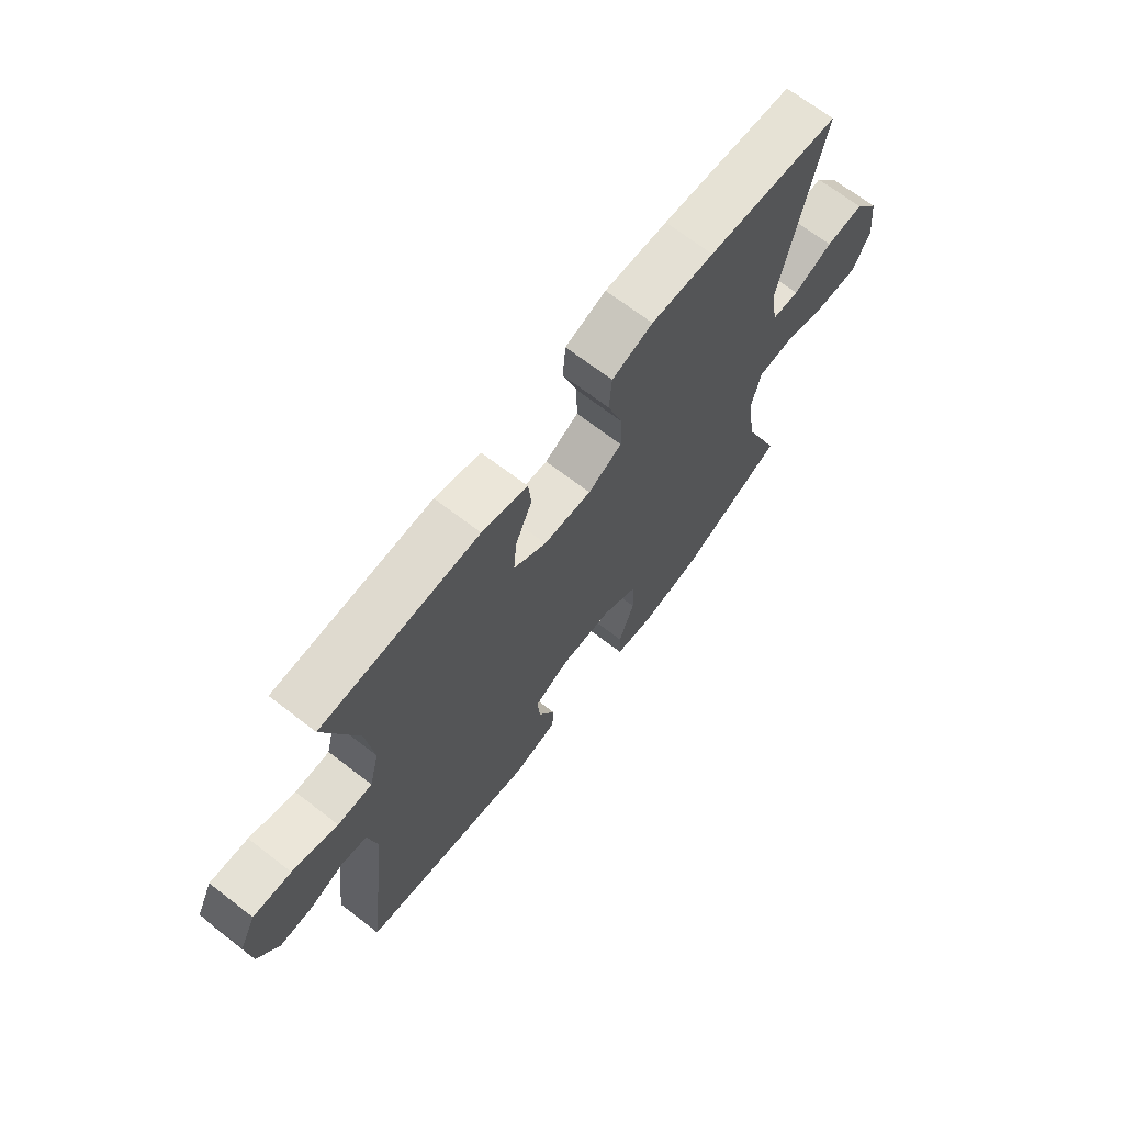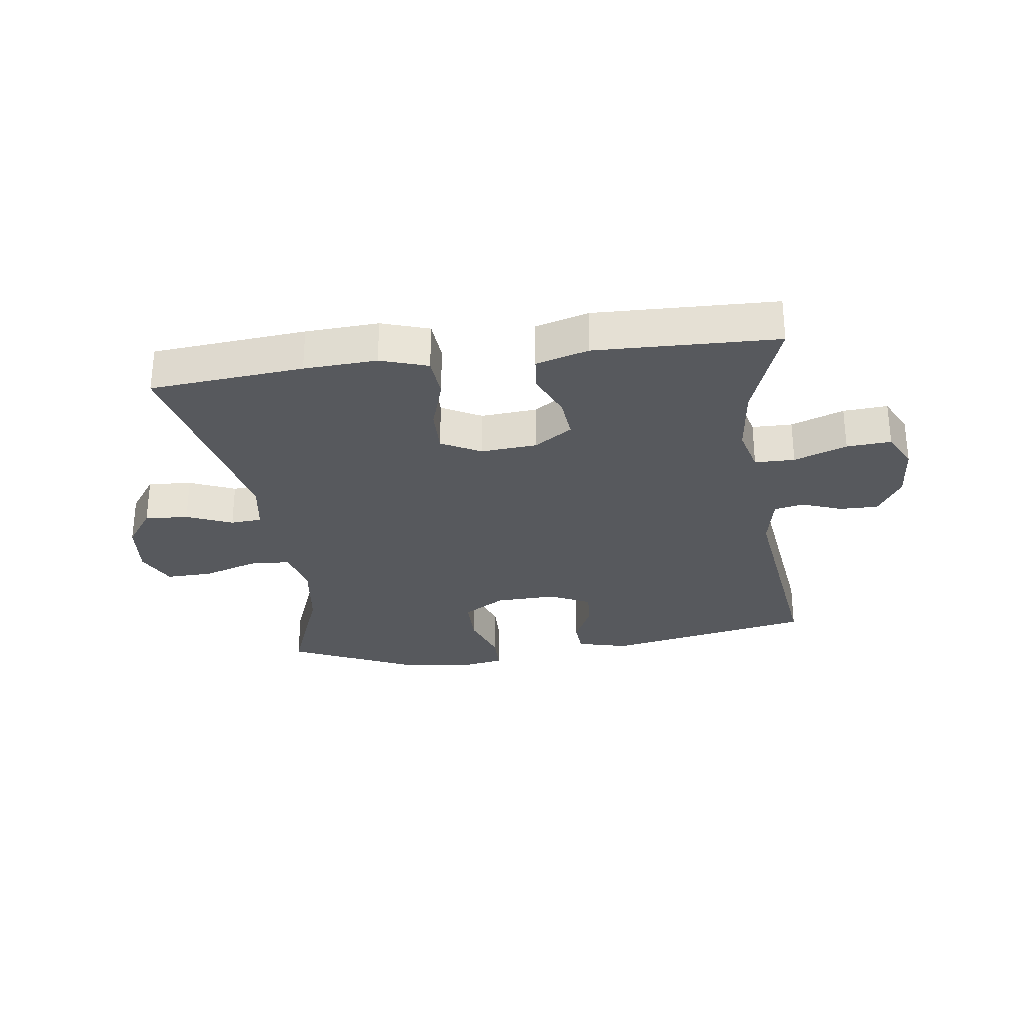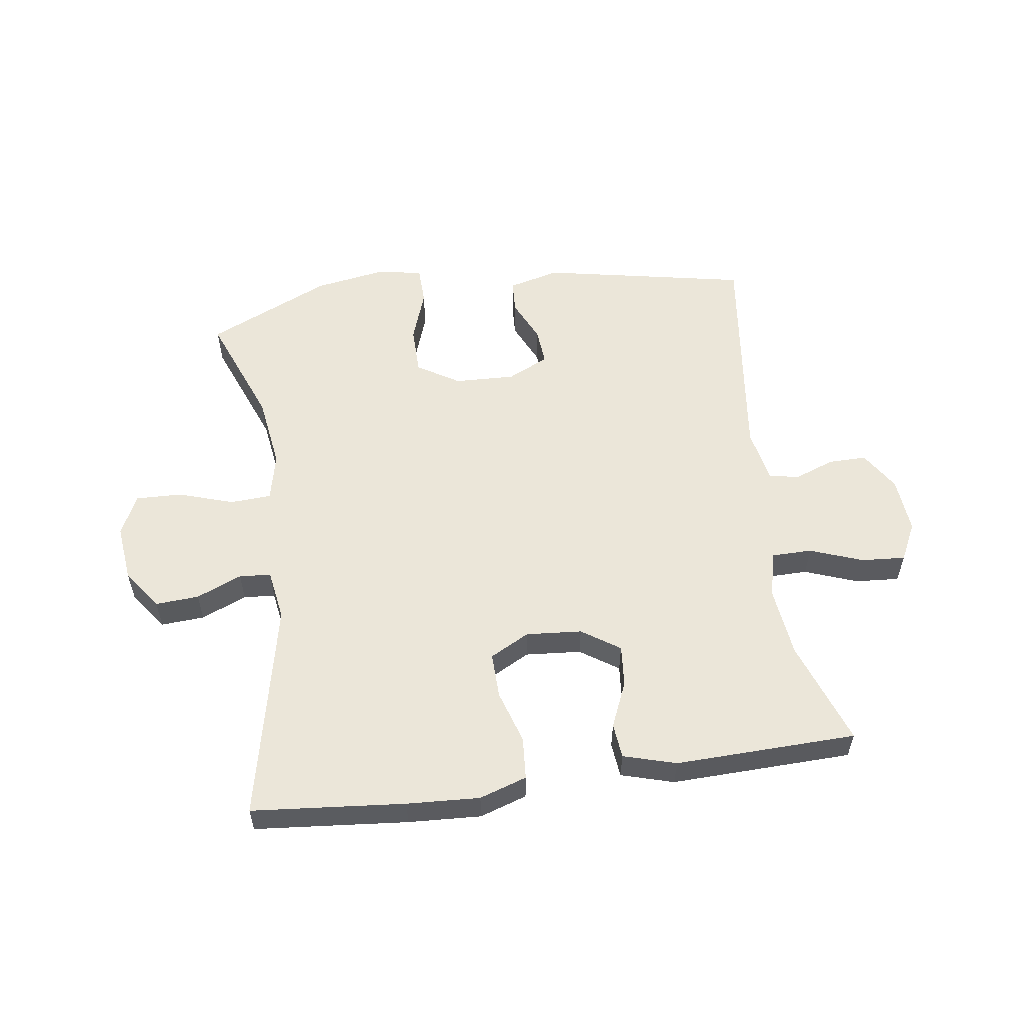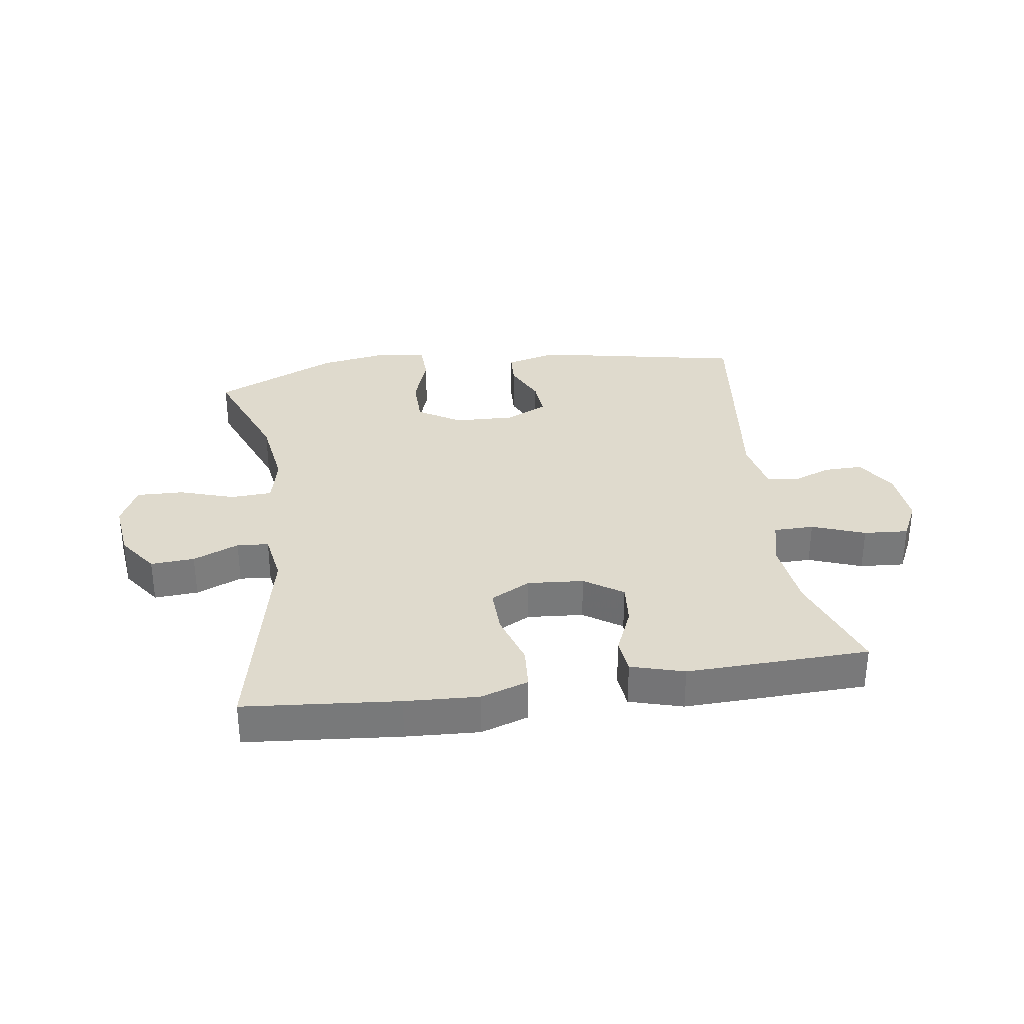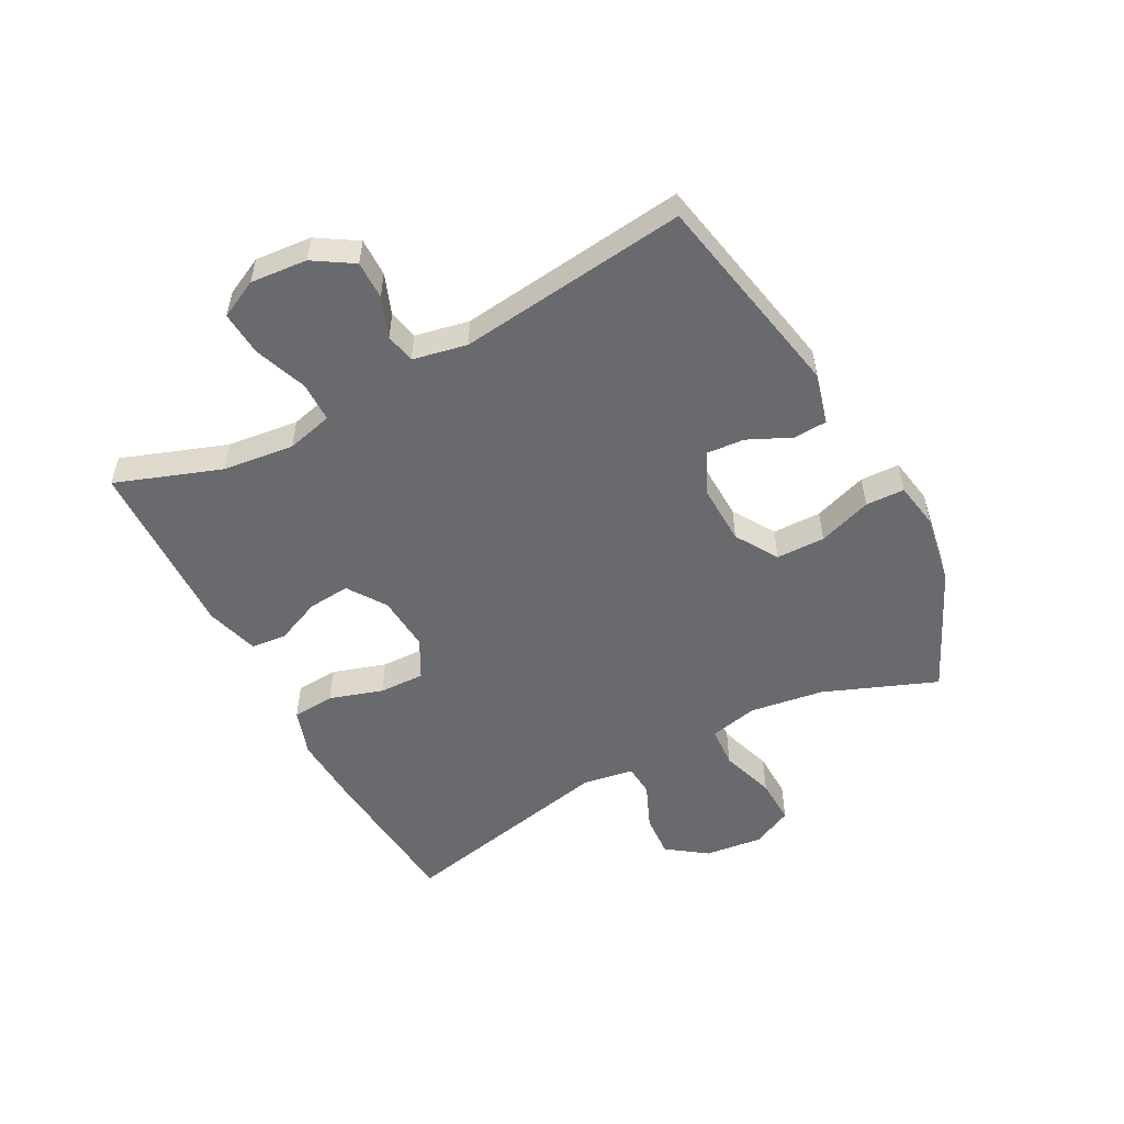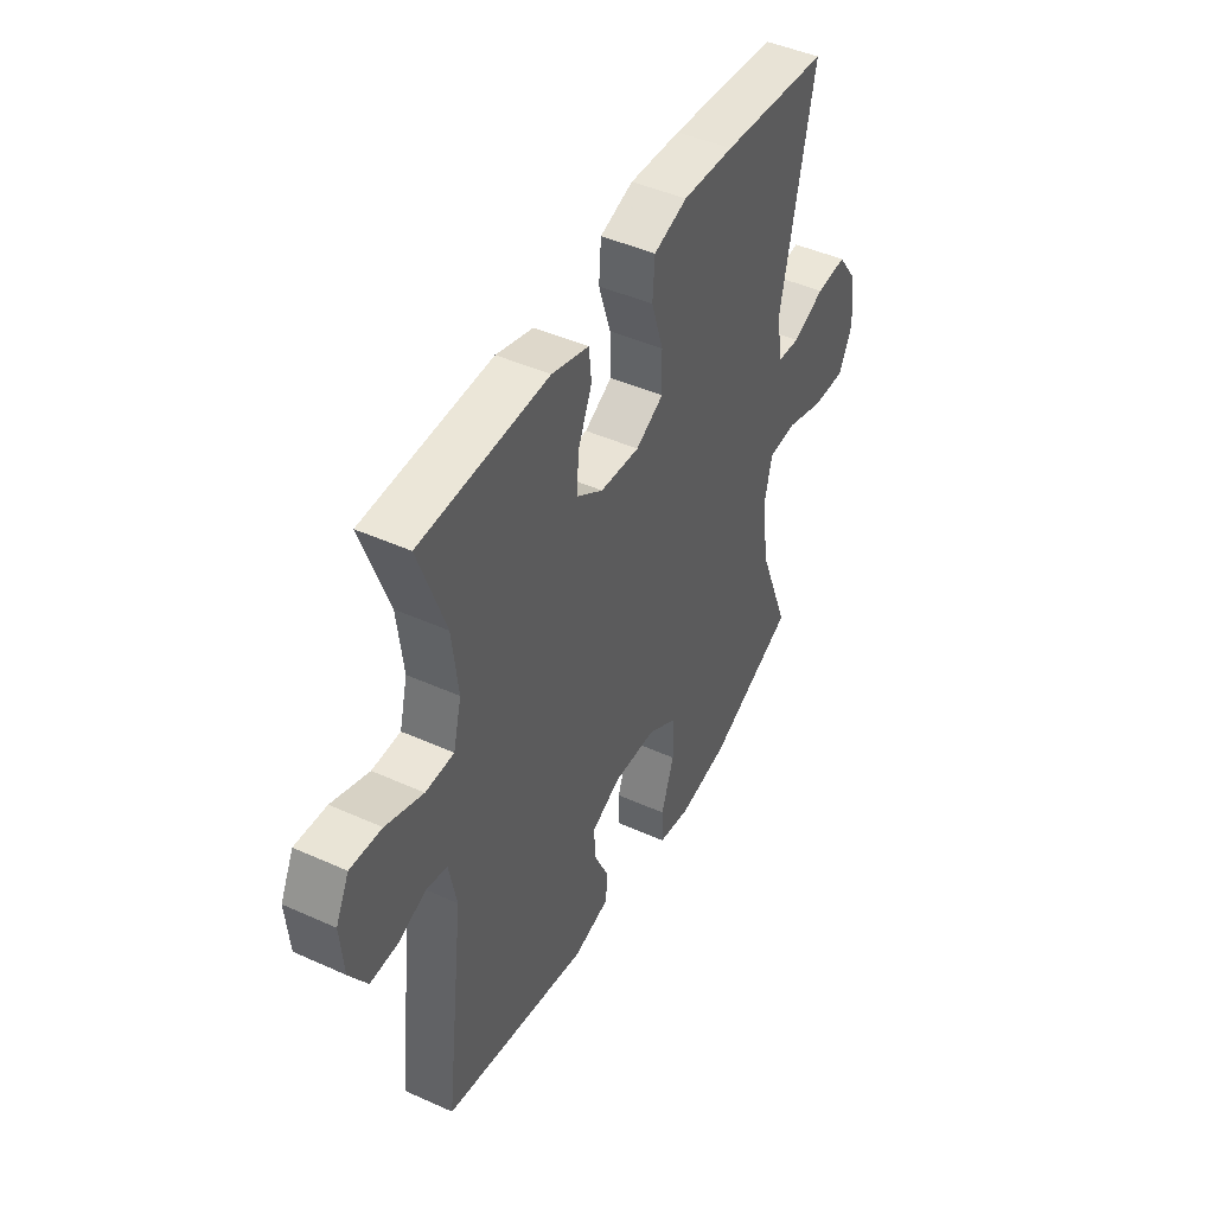
<metadata>
{"format":"obj","ext":"obj","renderer":"f3d","projection":"perspective","resolution":1024,"background":"white","views":[{"elev":68.8,"azim":127.6,"up":"+Z"},{"elev":-29.0,"azim":8.0,"up":"+Y"},{"elev":56.0,"azim":-7.8,"up":"+Y"},{"elev":32.6,"azim":-8.1,"up":"+Y"},{"elev":-53.0,"azim":118.1,"up":"+Y"},{"elev":45.3,"azim":117.5,"up":"+Z"}]}
</metadata>
<code>
v 0.5 0.07 -0.5
v 0.158 0.07 -0.566
v 0.073 0.07 -0.544
v 0.07 0.07 -0.489
v 0.103 0.07 -0.418
v 0.108 0.07 -0.356
v 0.04 0.07 -0.323
v -0.06 0.07 -0.326
v -0.13 0.07 -0.369
v -0.131 0.07 -0.449
v -0.101 0.07 -0.537
v -0.103 0.07 -0.601
v -0.179 0.07 -0.614
v -0.296 0.07 -0.594
v -0.5 0.07 -0.5
v -0.427 0.07 -0.315
v -0.409 0.07 -0.193
v -0.427 0.07 -0.113
v -0.495 0.07 -0.109
v -0.585 0.07 -0.138
v -0.662 0.07 -0.14
v -0.694 0.07 -0.073
v -0.683 0.07 0.022
v -0.636 0.07 0.087
v -0.564 0.07 0.082
v -0.489 0.07 0.05
v -0.437 0.07 0.054
v -0.423 0.07 0.138
v -0.5 0.07 0.5
v -0.247 0.07 0.522
v -0.127 0.07 0.528
v -0.049 0.07 0.502
v -0.044 0.07 0.432
v -0.072 0.07 0.344
v -0.074 0.07 0.269
v -0.009 0.07 0.234
v 0.083 0.07 0.241
v 0.146 0.07 0.283
v 0.14 0.07 0.352
v 0.108 0.07 0.427
v 0.114 0.07 0.485
v 0.201 0.07 0.51
v 0.5 0.07 0.5
v 0.438 0.07 0.327
v 0.424 0.07 0.21
v 0.443 0.07 0.134
v 0.509 0.07 0.133
v 0.596 0.07 0.165
v 0.669 0.07 0.17
v 0.7 0.07 0.107
v 0.692 0.07 0.014
v 0.651 0.07 -0.051
v 0.588 0.07 -0.05
v 0.522 0.07 -0.025
v 0.473 0.07 -0.035
v 0.455 0.07 -0.124
v 0.5 0 -0.5
v 0.158 0 -0.566
v 0.073 0 -0.544
v 0.07 0 -0.489
v 0.103 0 -0.418
v 0.108 0 -0.356
v 0.04 0 -0.323
v -0.06 0 -0.326
v -0.13 0 -0.369
v -0.131 0 -0.449
v -0.101 0 -0.537
v -0.103 0 -0.601
v -0.179 0 -0.614
v -0.296 0 -0.594
v -0.5 0 -0.5
v -0.427 0 -0.315
v -0.409 0 -0.193
v -0.427 0 -0.113
v -0.495 0 -0.109
v -0.585 0 -0.138
v -0.662 0 -0.14
v -0.694 0 -0.073
v -0.683 0 0.022
v -0.636 0 0.087
v -0.564 0 0.082
v -0.489 0 0.05
v -0.437 0 0.054
v -0.423 0 0.138
v -0.5 0 0.5
v -0.247 0 0.522
v -0.127 0 0.528
v -0.049 0 0.502
v -0.044 0 0.432
v -0.072 0 0.344
v -0.074 0 0.269
v -0.009 0 0.234
v 0.083 0 0.241
v 0.146 0 0.283
v 0.14 0 0.352
v 0.108 0 0.427
v 0.114 0 0.485
v 0.201 0 0.51
v 0.5 0 0.5
v 0.438 0 0.327
v 0.424 0 0.21
v 0.443 0 0.134
v 0.509 0 0.133
v 0.596 0 0.165
v 0.669 0 0.17
v 0.7 0 0.107
v 0.692 0 0.014
v 0.651 0 -0.051
v 0.588 0 -0.05
v 0.522 0 -0.025
v 0.473 0 -0.035
v 0.455 0 -0.124
f 52 53 54
f 51 52 54
f 50 51 54
f 49 50 54
f 48 49 54
f 47 48 54
f 46 47 54 55
f 45 46 55 56
f 42 43 44
f 41 42 44
f 40 41 44
f 39 40 44
f 38 39 44 45
f 37 38 45 56
f 32 33 34
f 31 32 34
f 30 31 34
f 29 30 34
f 28 29 34
f 27 28 34 35
f 24 25 26
f 23 24 26
f 22 23 26
f 21 22 26
f 20 21 26
f 19 20 26
f 18 19 26 27
f 27 35 36
f 18 27 36
f 17 18 36
f 14 15 16
f 13 14 16
f 12 13 16
f 11 12 16
f 10 11 16
f 9 10 16 17
f 3 4 5
f 2 3 5
f 1 2 5
f 56 1 5
f 56 5 6
f 37 56 6 7
f 17 36 37
f 9 17 37
f 8 9 37
f 7 8 37
f 110 109 108
f 110 108 107
f 110 107 106
f 110 106 105
f 110 105 104
f 110 104 103
f 111 110 103 102
f 112 111 102 101
f 100 99 98
f 100 98 97
f 100 97 96
f 100 96 95
f 101 100 95 94
f 112 101 94 93
f 90 89 88
f 90 88 87
f 90 87 86
f 90 86 85
f 90 85 84
f 91 90 84 83
f 82 81 80
f 82 80 79
f 82 79 78
f 82 78 77
f 82 77 76
f 82 76 75
f 83 82 75 74
f 92 91 83
f 92 83 74
f 92 74 73
f 72 71 70
f 72 70 69
f 72 69 68
f 72 68 67
f 72 67 66
f 73 72 66 65
f 61 60 59
f 61 59 58
f 61 58 57
f 61 57 112
f 62 61 112
f 63 62 112 93
f 93 92 73
f 93 73 65
f 93 65 64
f 93 64 63
f 1 57 58 2
f 2 58 59 3
f 3 59 60 4
f 4 60 61 5
f 5 61 62 6
f 6 62 63 7
f 7 63 64 8
f 8 64 65 9
f 9 65 66 10
f 10 66 67 11
f 11 67 68 12
f 12 68 69 13
f 13 69 70 14
f 14 70 71 15
f 15 71 72 16
f 16 72 73 17
f 17 73 74 18
f 18 74 75 19
f 19 75 76 20
f 20 76 77 21
f 21 77 78 22
f 22 78 79 23
f 23 79 80 24
f 24 80 81 25
f 25 81 82 26
f 26 82 83 27
f 27 83 84 28
f 28 84 85 29
f 29 85 86 30
f 30 86 87 31
f 31 87 88 32
f 32 88 89 33
f 33 89 90 34
f 34 90 91 35
f 35 91 92 36
f 36 92 93 37
f 37 93 94 38
f 38 94 95 39
f 39 95 96 40
f 40 96 97 41
f 41 97 98 42
f 42 98 99 43
f 43 99 100 44
f 44 100 101 45
f 45 101 102 46
f 46 102 103 47
f 47 103 104 48
f 48 104 105 49
f 49 105 106 50
f 50 106 107 51
f 51 107 108 52
f 52 108 109 53
f 53 109 110 54
f 54 110 111 55
f 55 111 112 56
f 56 112 57 1

</code>
